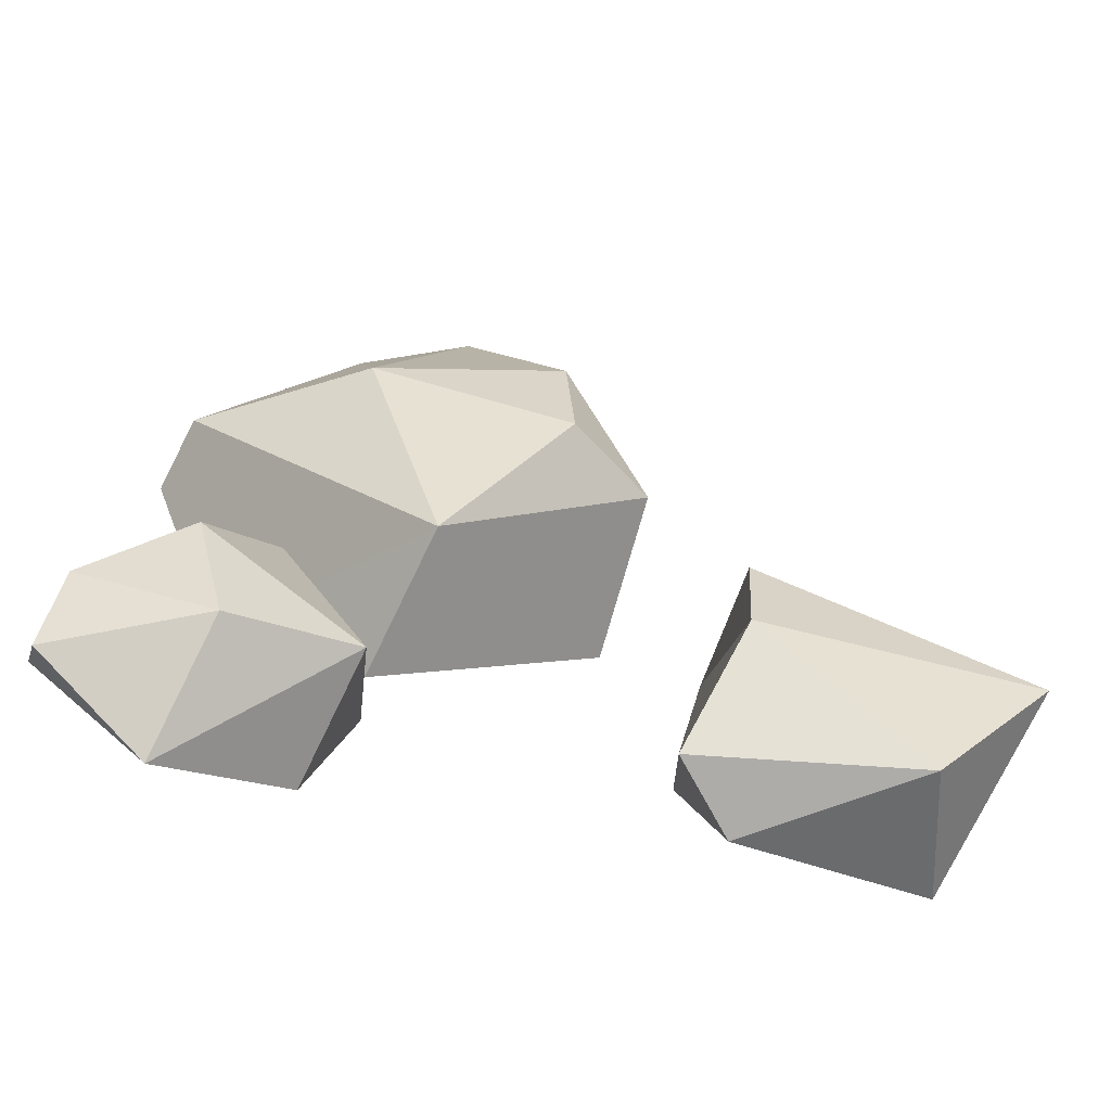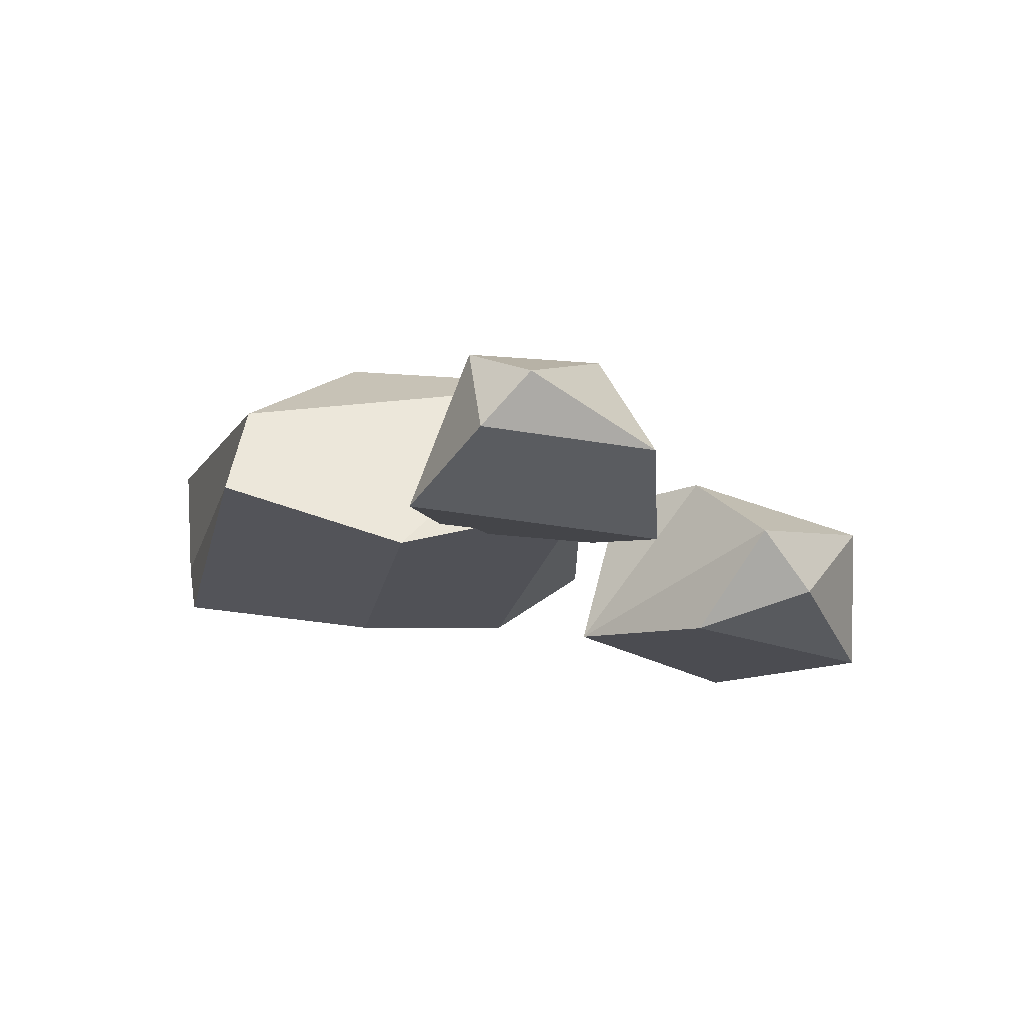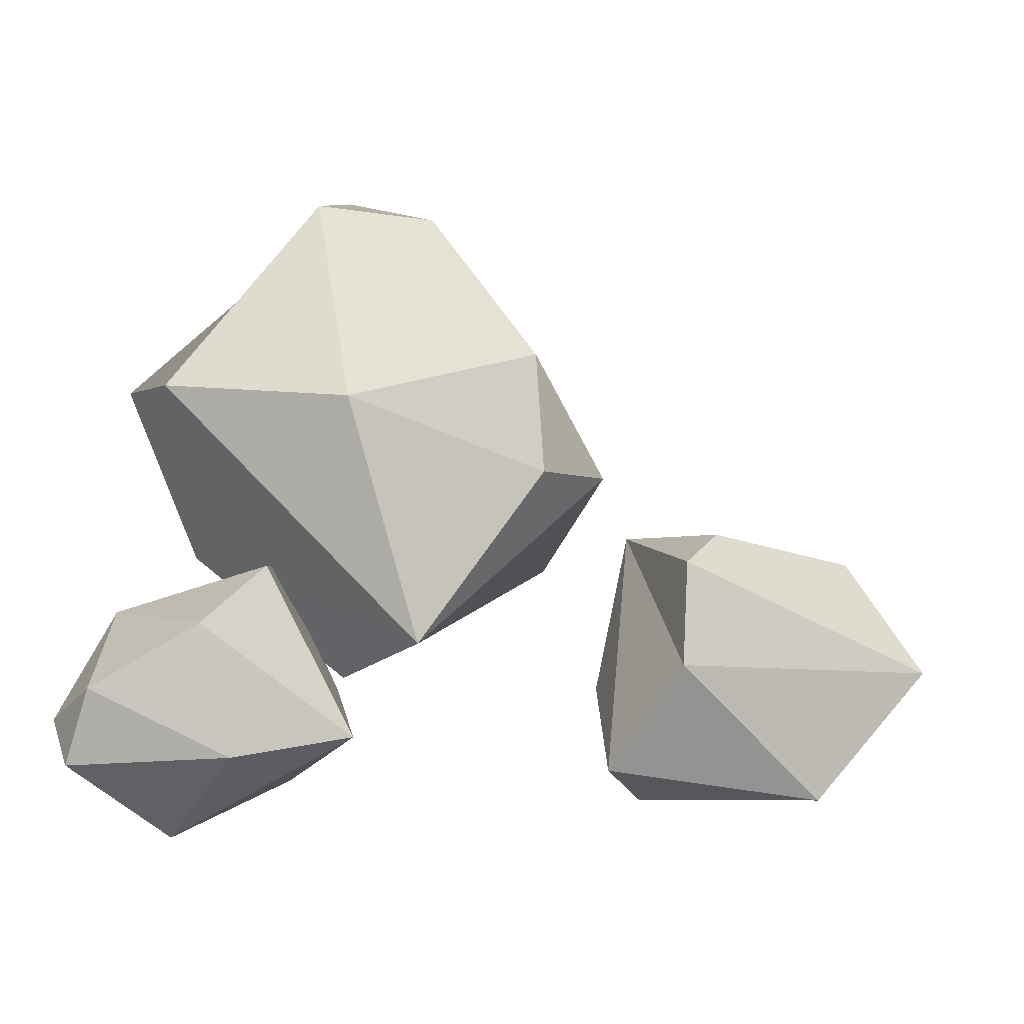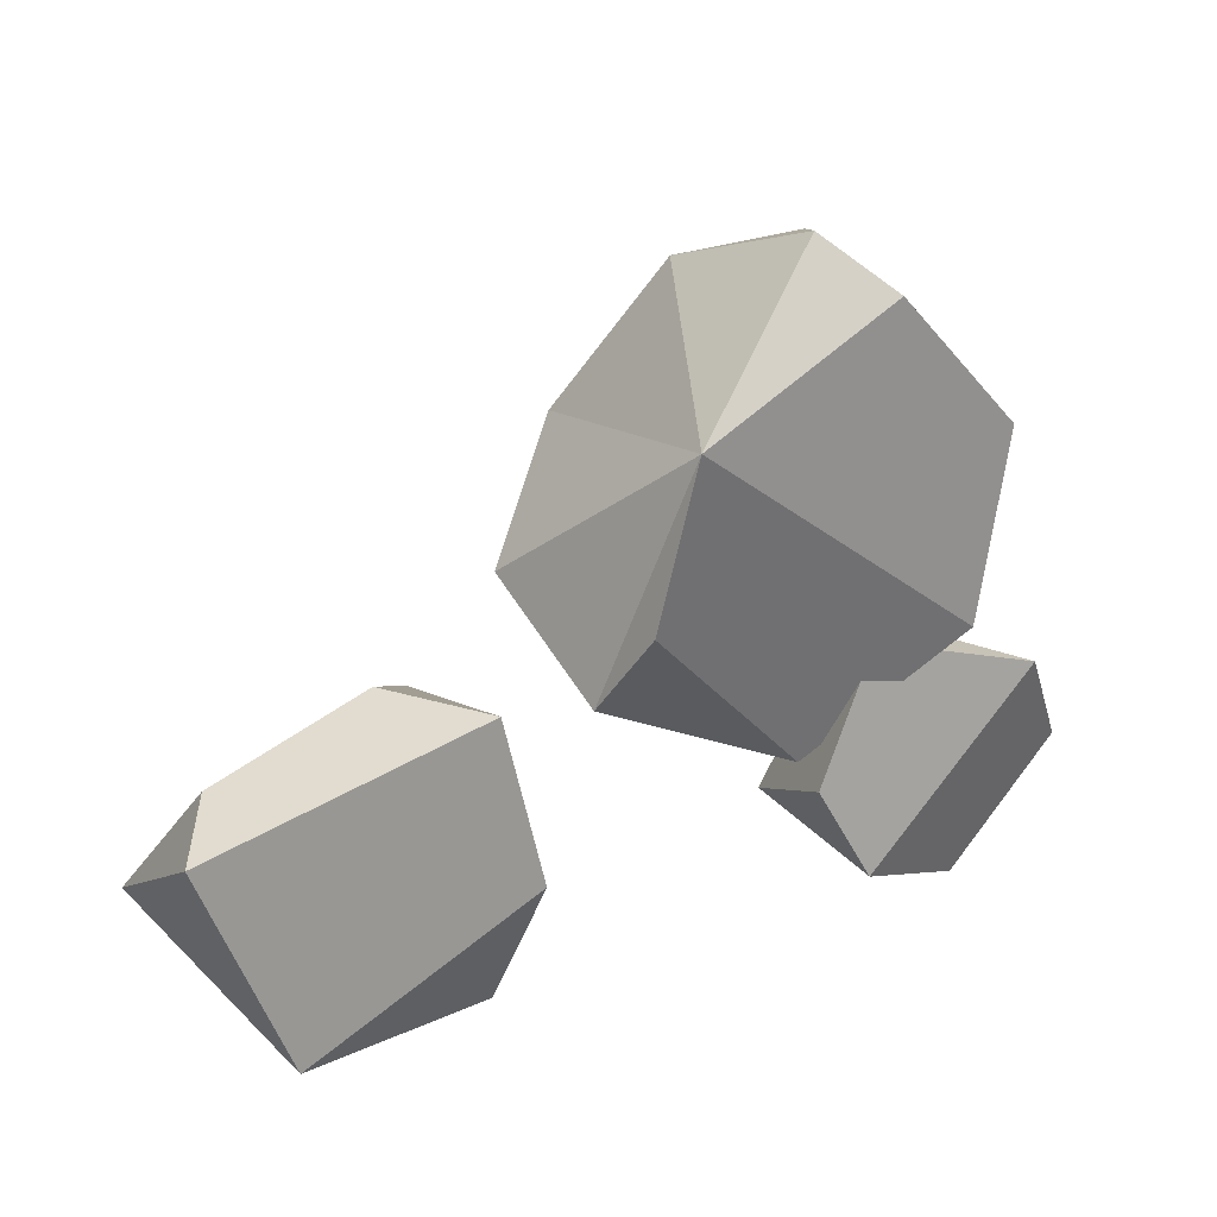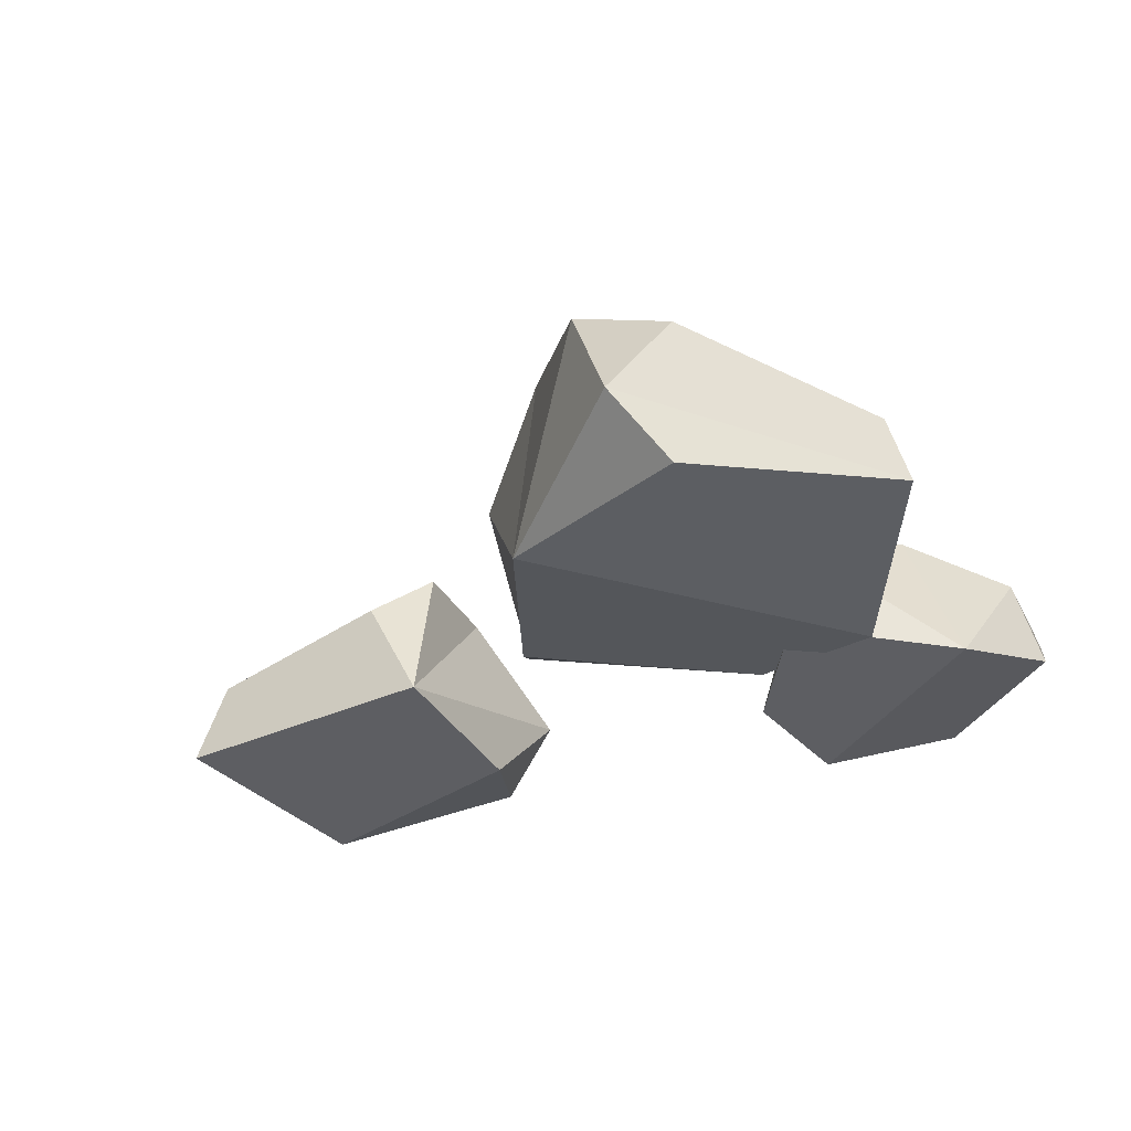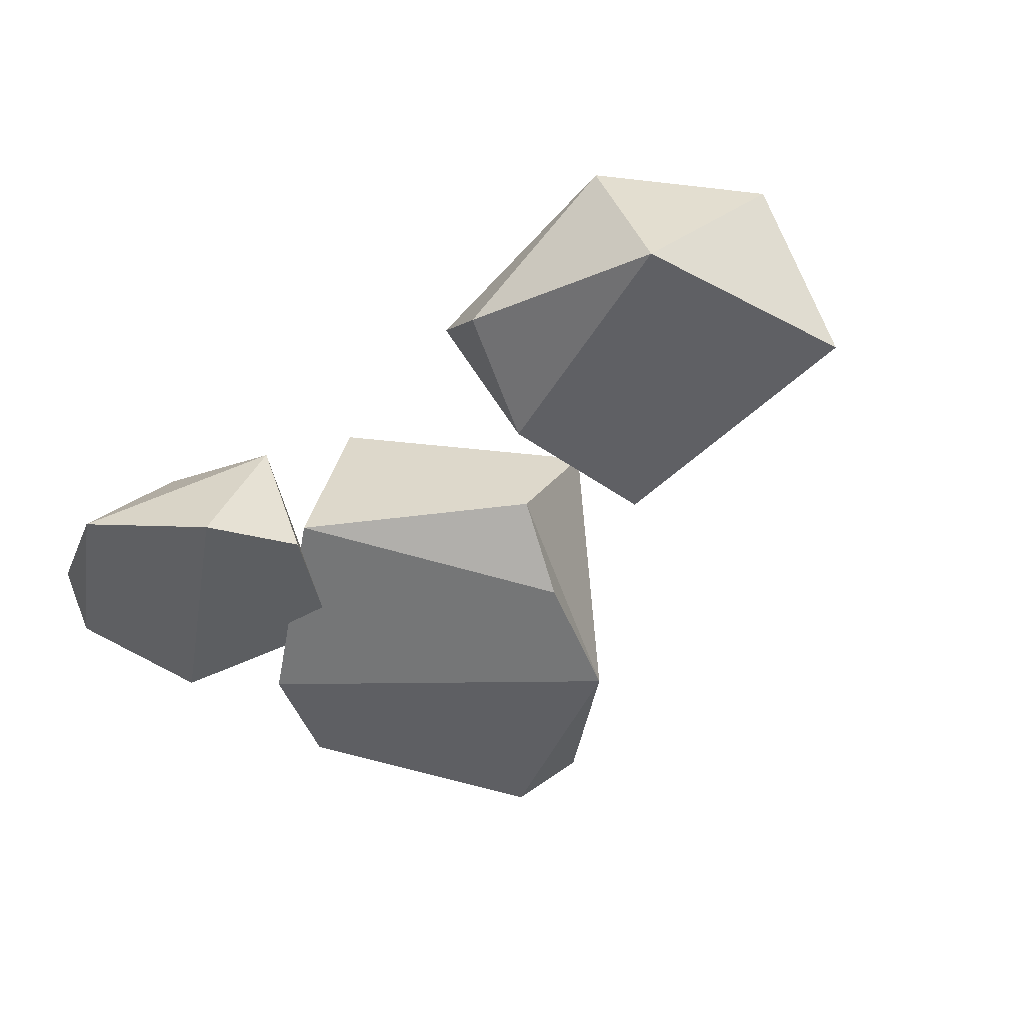
<metadata>
{"format":"obj","ext":"obj","renderer":"f3d","projection":"perspective","resolution":1024,"background":"white","views":[{"elev":-62.1,"azim":167.6,"up":"+Z"},{"elev":-18.6,"azim":119.1,"up":"+Y"},{"elev":-9.5,"azim":161.8,"up":"+Z"},{"elev":27.4,"azim":-31.6,"up":"+Z"},{"elev":-34.5,"azim":20.3,"up":"+Y"},{"elev":-48.6,"azim":-142.4,"up":"+Y"}]}
</metadata>
<code>
v -17.46 -2.395 -11.48
v -19.91 14.27 -10.54
v -15.38 6.362 -19.97
v -45.45 13.02 -10.48
v -20.66 0.8056 -22.48
v -25.52 9.502 2.662
v -41.58 4.896 0.9899
v -20.57 13.94 -0.7803
v -20.2 -0.7455 3.452
v -45.6 -1.047 -1.12
v -34.98 10.91 -22.71
v -38.67 -2.508 -20.43
v 13.9 -2.192 29.88
v -3.209 21.07 16.13
v -7.778 -2.192 7.013
v 5.025 16.08 29.19
v 6.313 16.7 -9.652
v 14.54 11.4 31.04
v -3.986 20.96 5.573
v -10.21 2.597 -0.6991
v 9.596 2.889 -11.59
v 30.11 2.89 14.08
v 9.641 3.518 34.05
v -11.76 15.12 6.363
v -3.388 -1.42 20.79
v 22.69 -2.522 -0.1616
v 13.62 19.72 11.51
v 28.12 10.58 13.34
v 35.84 1.251 -15.92
v 24.85 12.15 -7.983
v 33.88 8.699 -13.65
v 10.14 9.13 -17.46
v 35.17 5.473 -20.21
v 15.19 0.6156 -0.9339
v 9.222 -0.6701 -12.51
v 18.11 8.037 -2.096
v 30.03 -2.157 -5.615
v 13.26 -2.776 -20.91
v 21.69 11.21 -19.6
v 24.95 0.8174 -26.35
f 1 9 10 12
f 8 9 2
f 3 5 11
f 9 1 3
f 6 9 8
f 4 7 6 8
f 4 10 7
f 12 10 4
f 1 12 5
f 1 5 3
f 3 11 2
f 3 2 9
f 12 4 11
f 7 10 9 6
f 2 4 8
f 2 11 4
f 12 11 5
f 19 14 27
f 13 25 26 22
f 24 25 14
f 16 18 27
f 15 20 21
f 15 25 20
f 25 23 16
f 23 25 13
f 20 25 24
f 17 21 20 24
f 17 26 21
f 22 26 17 28
f 22 23 13
f 23 22 28 18
f 23 18 16
f 16 27 14
f 14 19 24
f 16 14 25
f 28 17 27
f 21 26 25 15
f 19 17 24
f 19 27 17
f 28 27 18
f 29 37 38 40
f 36 37 30
f 31 33 39
f 37 29 31
f 34 37 36
f 32 35 34 36
f 32 38 35
f 40 38 32
f 29 40 33
f 29 33 31
f 31 39 30
f 31 30 37
f 40 32 39
f 35 38 37 34
f 30 32 36
f 30 39 32
f 40 39 33

</code>
